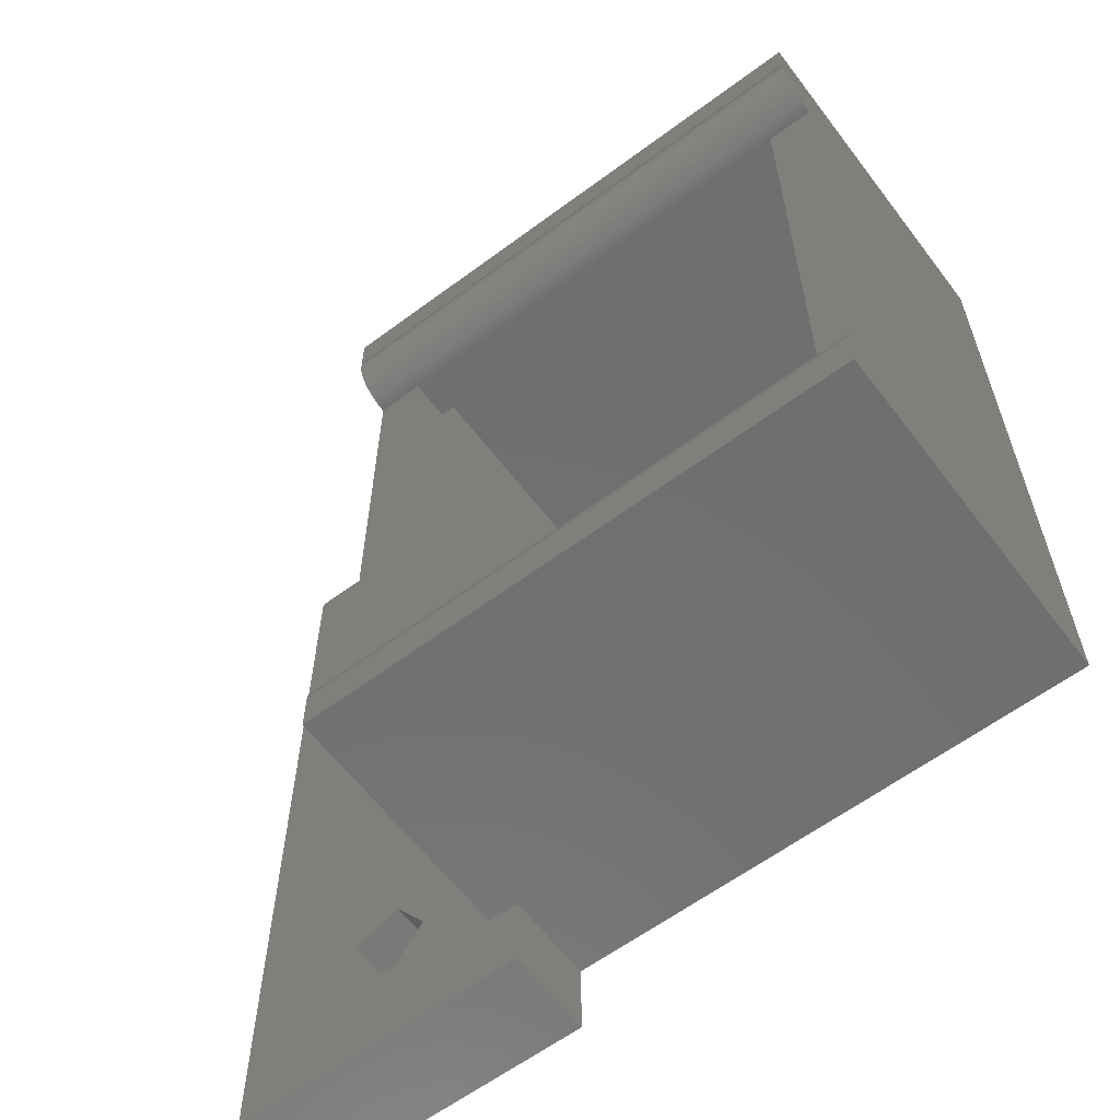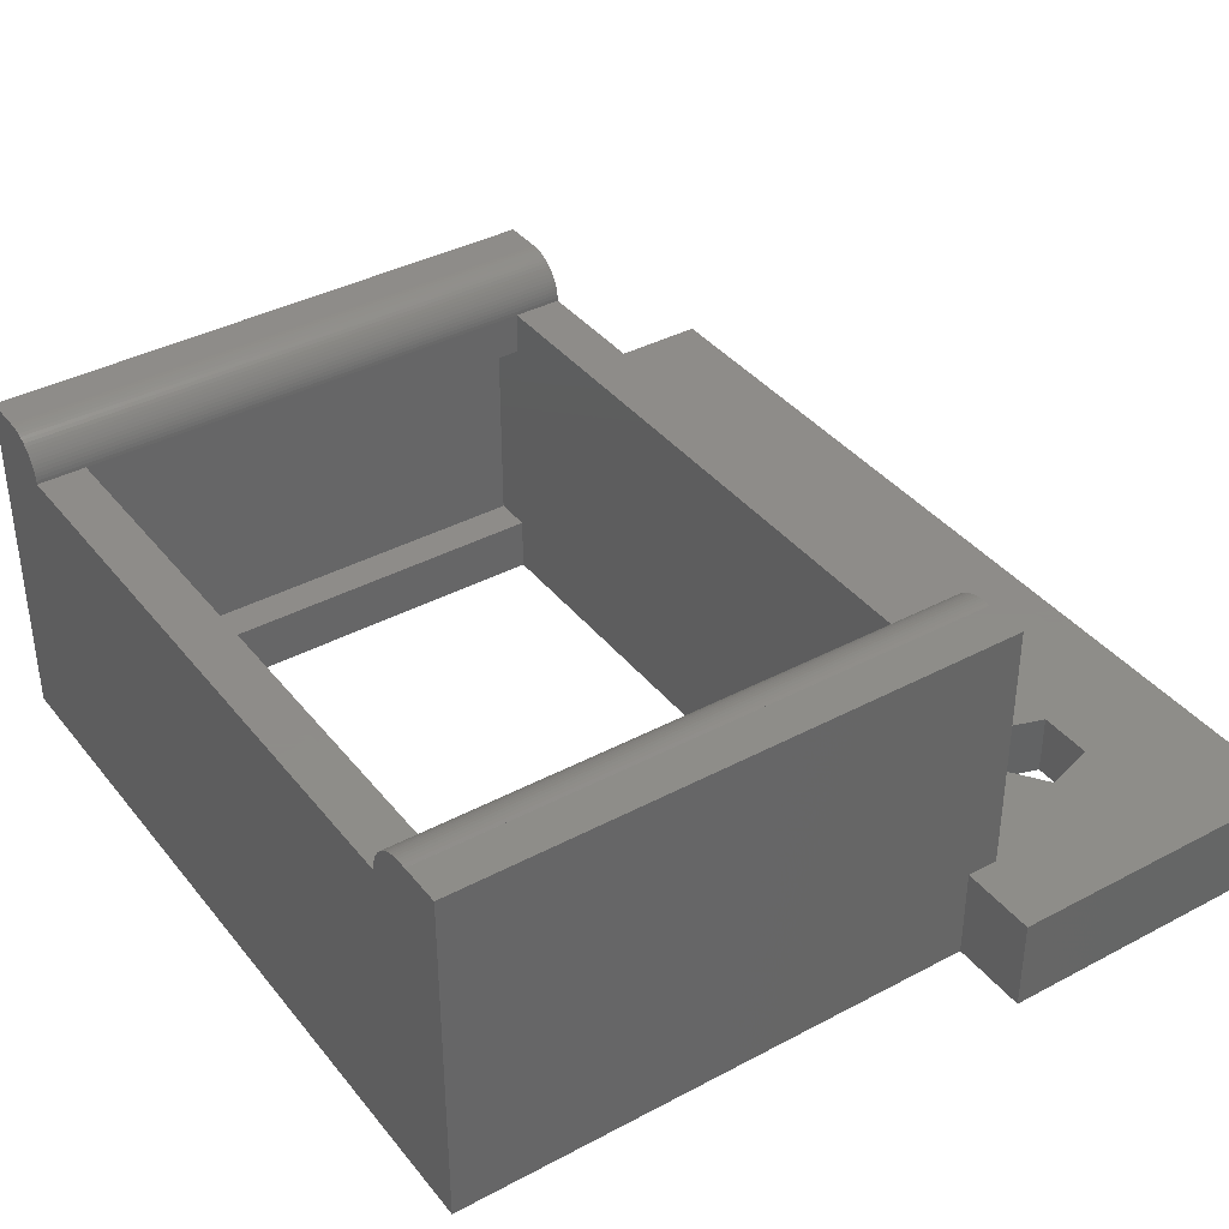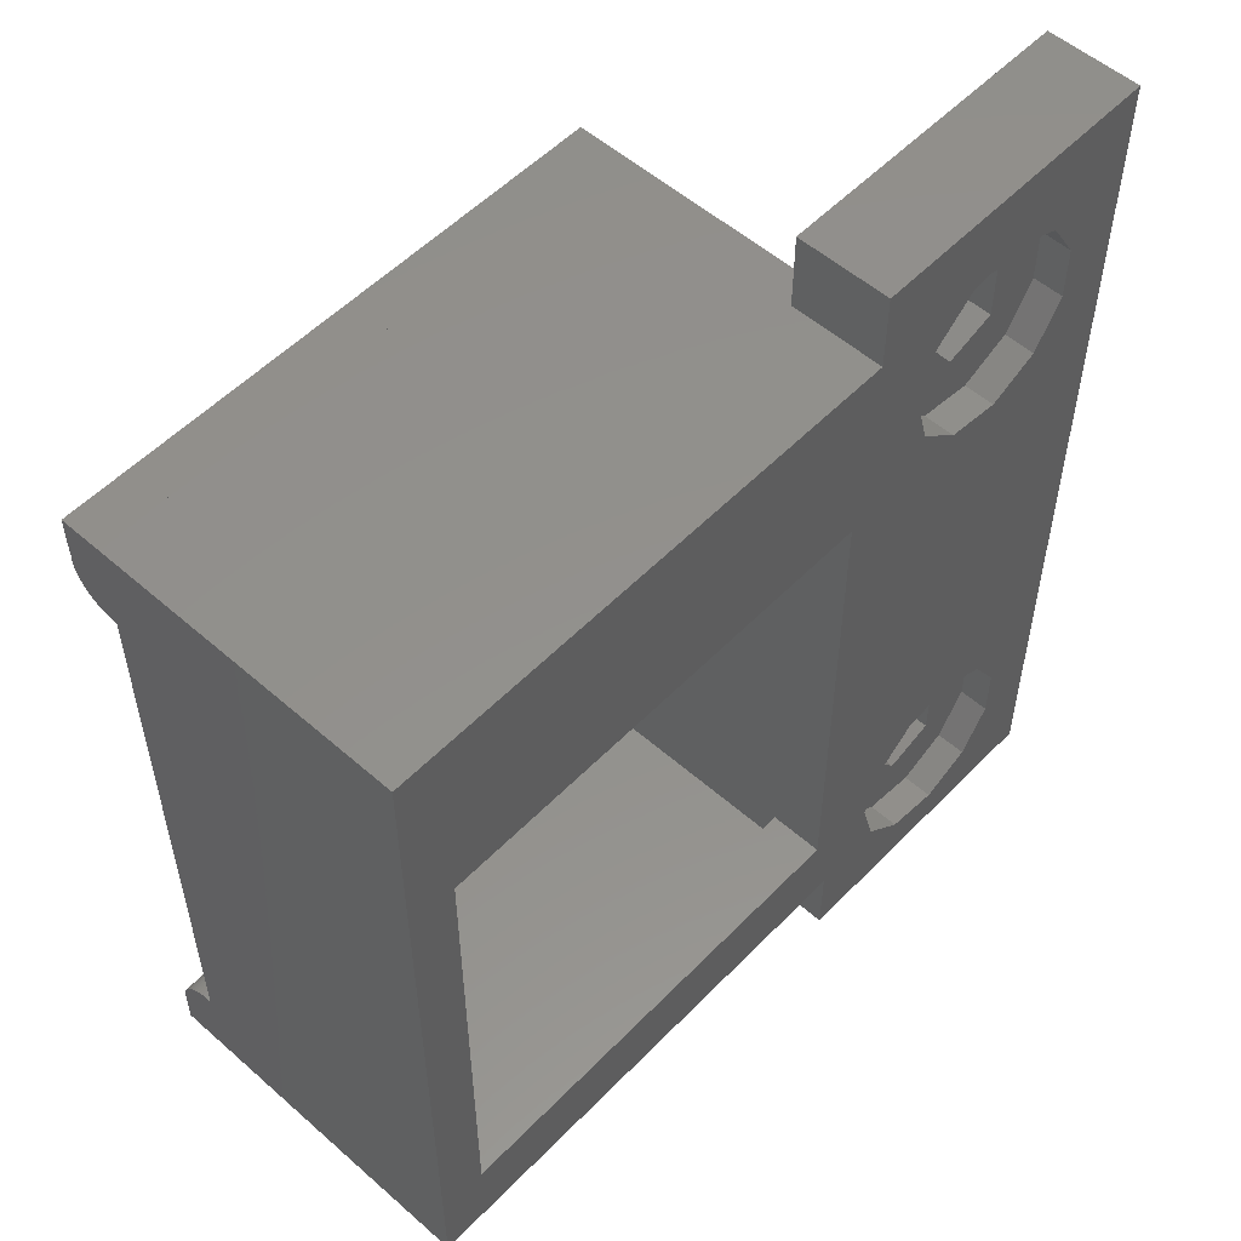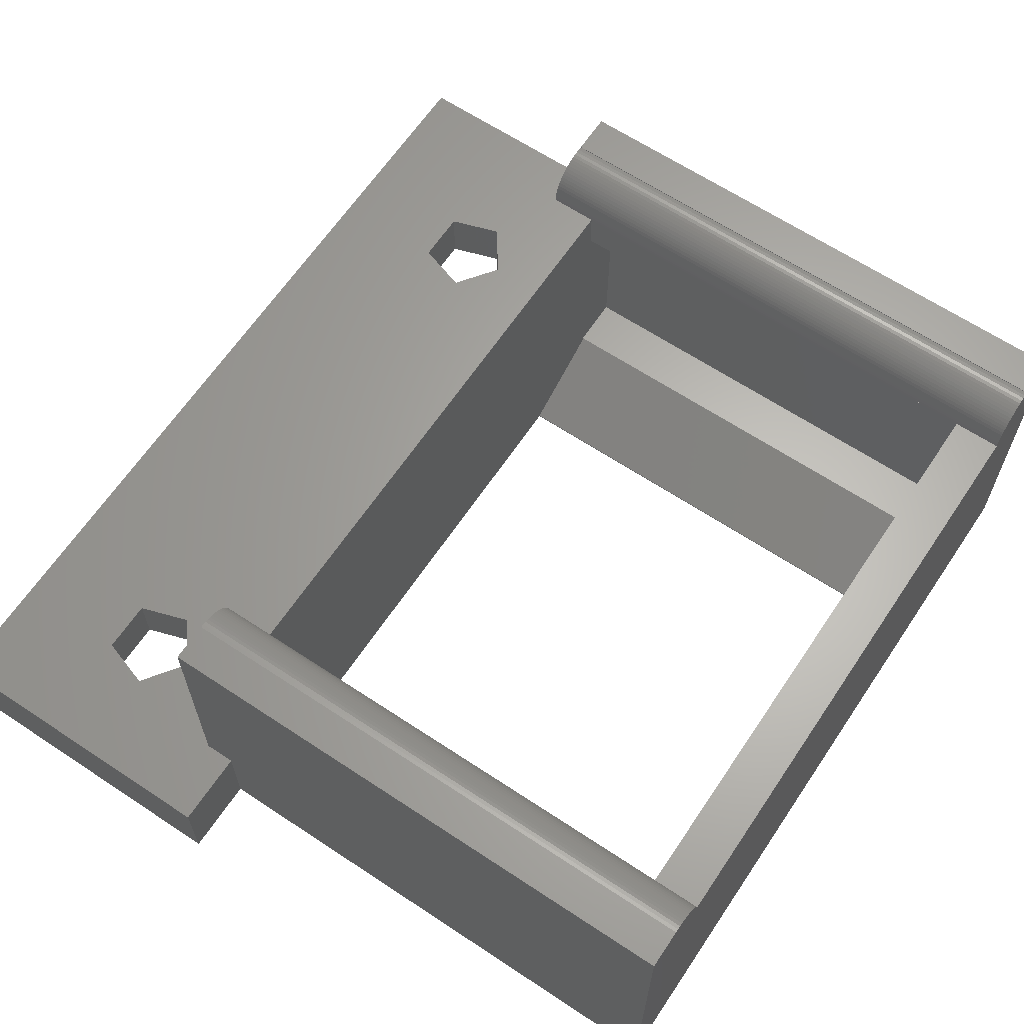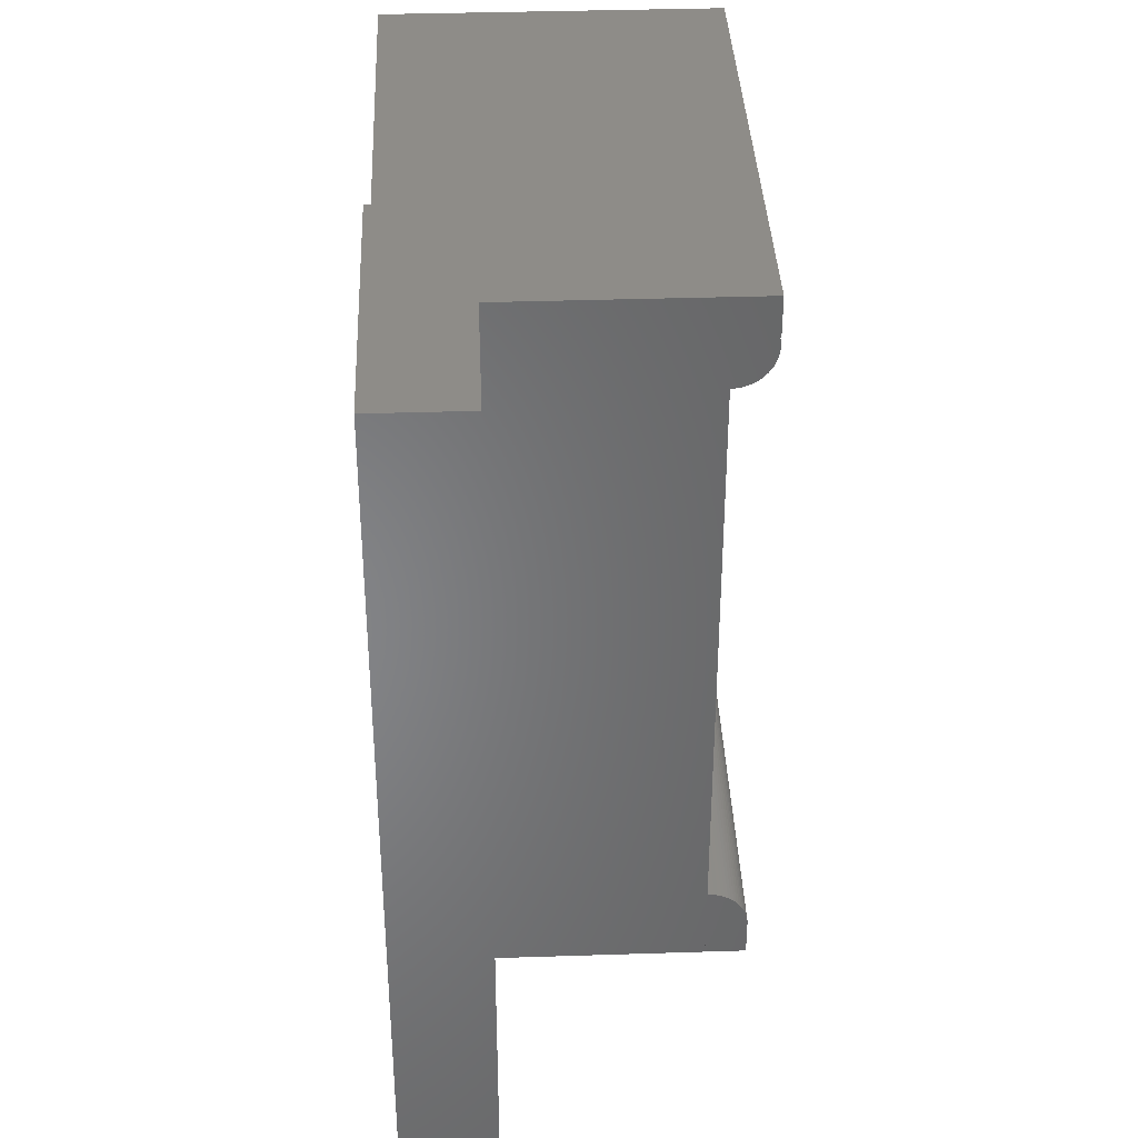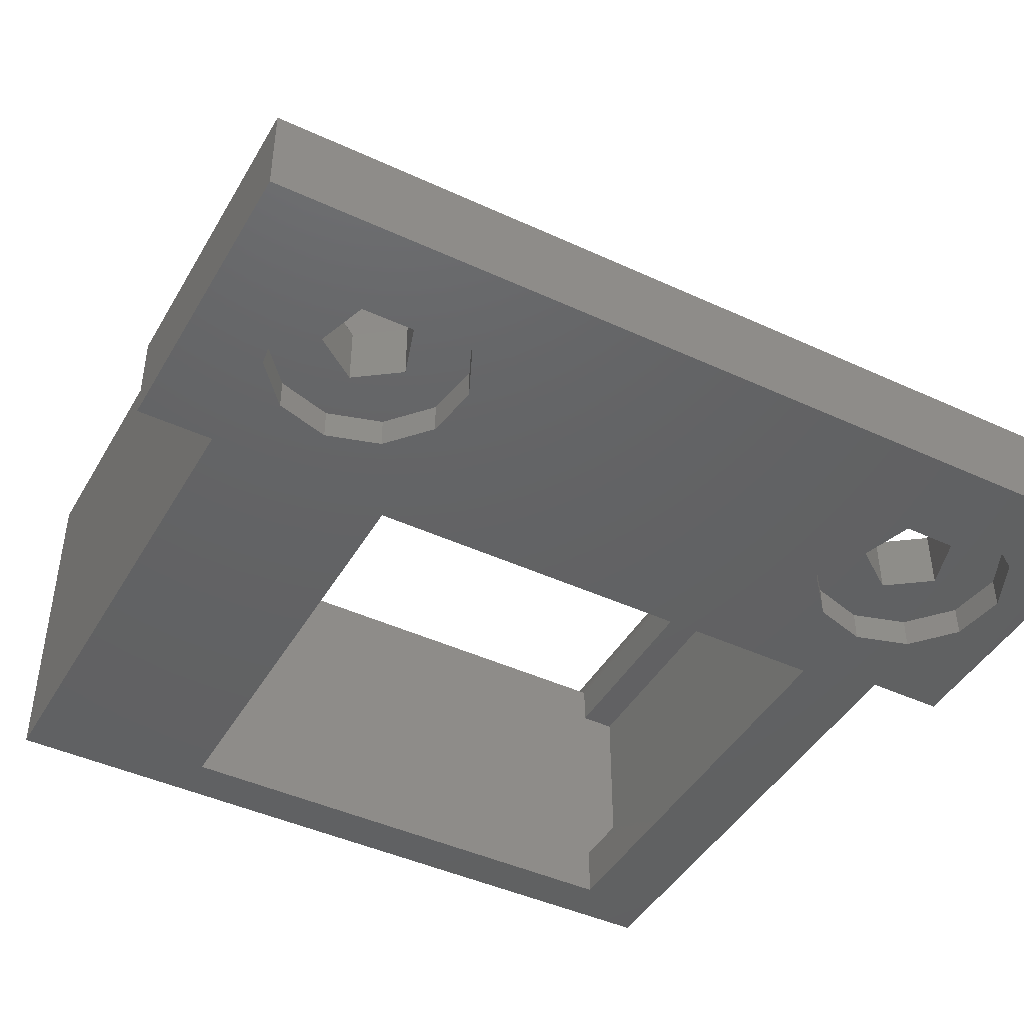
<metadata>
{"format":"stl","ext":"stl","renderer":"f3d","projection":"perspective","resolution":1024,"background":"white","views":[{"elev":-61.2,"azim":37.1,"up":"+Y"},{"elev":38.3,"azim":146.0,"up":"+Z"},{"elev":54.2,"azim":132.9,"up":"+Y"},{"elev":64.1,"azim":33.8,"up":"+Z"},{"elev":37.2,"azim":-92.4,"up":"+Y"},{"elev":-44.3,"azim":-118.4,"up":"+Z"}]}
</metadata>
<code>
# stl→obj: 202 verts, 408 faces
v 0 0 9.9
v 1.212e-15 25 3.815e-07
v 0 25 9.9
v 1.212e-15 0 3.815e-07
v -1.55 18.85 3.815e-07
v -1.55 2.6 3.815e-07
v -17 0 3.815e-07
v -16.45 2.6 3.815e-07
v -16.45 18.85 3.815e-07
v -17 25 3.815e-07
v -18 0 3
v -18 25 9.9
v -18 25 3
v -18 0 9.9
v -17 25 3
v -1.55 22.04 9.9
v -16.45 22.04 9.9
v -1.55 2.6 9.9
v -16.45 2.6 9.9
v -17 0 3
v -1.55 18.85 0.04656
v -1.55 21.94 1.639
v -1.55 21.88 1.75
v -1.55 23.57 1.75
v -1.55 22.04 8.55
v -1.55 23.57 8.55
v -1.55 2.6 8.55
v -1.55 2.6 1.75
v -1.55 1.43 1.75
v -1.55 1.43 8.55
v -16.45 1.43 8.55
v -16.45 2.6 1.75
v -16.45 2.6 8.55
v -16.45 1.43 1.75
v -16.45 22.04 8.55
v -16.45 18.85 0.04656
v -16.45 21.88 1.75
v -16.45 23.57 1.75
v -16.45 23.57 8.55
v -16.45 21.94 1.639
v -1.621e-16 23.65 11.22
v -1.653e-16 25 11.25
v -1.653e-16 23.65 11.25
v -7.007e-23 25 9.9
v -1.647e-16 23.51 11.24
v -1.628e-16 23.62 11.23
v -7.007e-23 22.04 9.9
v -1.653e-16 23.39 11.25
v -1.647e-16 23.27 11.24
v -1.628e-16 23.16 11.23
v -1.597e-16 23.04 11.2
v -1.554e-16 22.93 11.17
v -1.498e-16 22.82 11.12
v -1.354e-16 22.62 11.01
v -1.432e-16 22.71 11.07
v -1.266e-16 22.52 10.93
v -1.169e-16 22.44 10.85
v -1.063e-16 22.36 10.77
v -9.483e-17 22.28 10.67
v -8.266e-17 22.22 10.57
v -6.987e-17 22.17 10.47
v -5.655e-17 22.12 10.36
v -4.279e-17 22.09 10.25
v -2.871e-17 22.06 10.13
v -1.441e-17 22.05 10.02
v -18 22.04 9.9
v -18 25 11.25
v -18 23.65 11.25
v -18 23.65 11.22
v -18 23.51 11.24
v -18 23.39 11.25
v -18 22.36 10.77
v -18 22.44 10.85
v -18 22.05 10.02
v -18 22.06 10.13
v -18 23.62 11.23
v -18 23.04 11.2
v -18 22.93 11.17
v -18 22.12 10.36
v -18 22.17 10.47
v -18 23.27 11.24
v -18 23.16 11.23
v -18 22.22 10.57
v -18 22.52 10.93
v -18 22.82 11.12
v -18 22.71 11.07
v -18 22.62 11.01
v -18 22.28 10.67
v -18 22.09 10.25
v -2.871e-17 2.579 10.13
v -7.007e-23 2.6 9.9
v -1.441e-17 2.595 10.02
v -4.279e-17 2.554 10.25
v -5.655e-17 2.519 10.36
v -6.987e-17 2.474 10.47
v -7.007e-23 0 9.9
v -8.266e-17 2.419 10.57
v -9.483e-17 2.356 10.67
v -1.063e-16 2.284 10.77
v -1.169e-16 2.205 10.85
v -1.266e-16 2.118 10.93
v -1.354e-16 2.024 11.01
v -1.432e-16 1.925 11.07
v -1.498e-16 1.821 11.12
v -1.554e-16 1.712 11.17
v -1.597e-16 1.599 11.2
v -1.628e-16 1.484 11.23
v -1.647e-16 1.368 11.24
v -1.653e-16 1.25 11.25
v -1.653e-16 0 11.25
v -18 1.25 11.25
v -18 0 11.25
v -18 2.284 10.77
v -18 2.356 10.67
v -18 1.925 11.07
v -18 1.821 11.12
v -18 2.579 10.13
v -18 2.595 10.02
v -18 1.484 11.23
v -18 1.368 11.24
v -18 1.599 11.2
v -18 1.712 11.17
v -18 2.118 10.93
v -18 2.024 11.01
v -18 2.205 10.85
v -18 2.419 10.57
v -18 2.474 10.47
v -18 2.6 9.9
v -18 2.519 10.36
v -18 2.554 10.25
v -27 -2.5 0
v -27 27.5 3
v -27 27.5 0
v -27 -2.5 3
v -21.54 3.417 3
v -21.54 20.58 3
v -20.51 2 3
v -23.21 21.12 3
v -23.21 2.876 3
v -17 27.5 3
v -20.51 22 3
v -21.54 23.42 3
v -23.21 22.88 3
v -17 -2.5 3
v -21.54 0.5828 3
v -23.21 1.124 3
v -17 27.5 0
v -17 -2.5 0
v -19.31 3.73 0
v -18.8 22 0
v -18.8 2 0
v -19.31 20.27 0
v -20.67 4.911 0
v -20.67 19.09 0
v -22.46 5.168 0
v -22.46 18.83 0
v -24.1 4.418 0
v -24.1 19.58 0
v -25.07 2.902 0
v -25.07 21.1 0
v -19.31 0.2699 0
v -20.67 -0.9109 0
v -22.46 -1.168 0
v -25.07 1.098 0
v -24.1 -0.4185 0
v -19.31 23.73 0
v -20.67 24.91 0
v -22.46 25.17 0
v -24.1 24.42 0
v -25.07 22.9 0
v -19.31 3.73 1
v -18.8 2 1
v -25.07 1.098 1
v -25.07 2.902 1
v -22.46 5.168 1
v -24.1 4.418 1
v -20.51 2 1
v -19.31 0.2699 1
v -21.54 0.5828 1
v -20.67 -0.9109 1
v -22.46 -1.168 1
v -23.21 1.124 1
v -24.1 -0.4185 1
v -21.54 3.417 1
v -20.67 4.911 1
v -23.21 2.876 1
v -19.31 23.73 1
v -18.8 22 1
v -25.07 21.1 1
v -25.07 22.9 1
v -22.46 25.17 1
v -24.1 24.42 1
v -20.51 22 1
v -19.31 20.27 1
v -21.54 20.58 1
v -20.67 19.09 1
v -22.46 18.83 1
v -23.21 21.12 1
v -24.1 19.58 1
v -21.54 23.42 1
v -20.67 24.91 1
v -23.21 22.88 1
f 1 2 3
f 2 1 4
f 5 4 6
f 7 6 4
f 8 7 9
f 6 7 8
f 4 5 2
f 10 5 9
f 5 10 2
f 10 9 7
f 11 12 13
f 12 11 14
f 3 15 12
f 2 15 3
f 15 2 10
f 12 15 13
f 3 16 1
f 3 17 16
f 14 17 12
f 12 17 3
f 18 1 16
f 19 1 18
f 19 14 1
f 17 14 19
f 20 14 11
f 14 20 1
f 4 20 7
f 20 4 1
f 5 6 21
f 22 21 23
f 24 25 26
f 23 25 24
f 21 25 23
f 27 25 21
f 28 21 6
f 27 21 28
f 25 27 16
f 16 27 18
f 29 27 28
f 27 29 30
f 31 32 33
f 32 31 34
f 33 35 17
f 35 36 37
f 33 17 19
f 35 33 36
f 32 36 33
f 8 36 32
f 36 8 9
f 35 38 39
f 38 35 37
f 40 37 36
f 35 16 17
f 16 35 25
f 27 19 18
f 19 27 33
f 6 32 28
f 32 6 8
f 9 21 36
f 21 9 5
f 40 21 22
f 21 40 36
f 40 23 37
f 23 40 22
f 32 29 28
f 29 32 34
f 38 23 24
f 23 38 37
f 38 26 39
f 26 38 24
f 35 26 25
f 26 35 39
f 31 27 30
f 27 31 33
f 29 31 30
f 31 29 34
f 41 42 43
f 42 41 44
f 45 41 46
f 41 45 47
f 47 45 48
f 47 48 49
f 47 49 50
f 47 50 51
f 47 51 52
f 47 52 53
f 54 53 55
f 56 53 54
f 57 53 56
f 58 53 57
f 59 53 58
f 60 53 59
f 61 53 60
f 62 53 61
f 63 53 62
f 64 53 63
f 65 53 64
f 47 53 65
f 41 47 44
f 66 44 47
f 44 66 12
f 67 43 42
f 43 67 68
f 69 43 68
f 43 69 41
f 70 48 45
f 48 70 71
f 72 57 73
f 57 72 58
f 74 64 75
f 64 74 65
f 76 45 46
f 45 76 70
f 77 52 51
f 52 77 78
f 79 61 80
f 61 79 62
f 69 46 41
f 46 69 76
f 81 50 49
f 50 81 82
f 71 49 48
f 49 71 81
f 80 60 83
f 60 80 61
f 84 57 56
f 57 84 73
f 85 55 53
f 55 85 86
f 87 56 54
f 56 87 84
f 66 65 74
f 65 66 47
f 88 58 72
f 58 88 59
f 83 59 88
f 59 83 60
f 78 53 52
f 53 78 85
f 86 54 55
f 54 86 87
f 75 63 89
f 63 75 64
f 89 62 79
f 62 89 63
f 82 51 50
f 51 82 77
f 12 69 67
f 66 69 12
f 70 69 66
f 69 70 76
f 70 66 71
f 71 66 81
f 81 66 82
f 82 66 77
f 77 66 78
f 78 66 85
f 85 87 86
f 85 84 87
f 85 73 84
f 85 72 73
f 85 88 72
f 85 83 88
f 85 80 83
f 85 79 80
f 85 89 79
f 85 75 89
f 85 74 75
f 85 66 74
f 67 69 68
f 44 67 42
f 67 44 12
f 90 91 92
f 93 91 90
f 94 91 93
f 95 91 94
f 96 95 97
f 96 97 98
f 96 98 99
f 96 99 100
f 96 100 101
f 96 101 102
f 96 102 103
f 96 103 104
f 96 104 105
f 96 105 106
f 96 106 107
f 96 107 108
f 96 108 109
f 96 109 110
f 95 96 91
f 111 110 109
f 110 111 112
f 14 110 112
f 110 14 96
f 98 113 99
f 113 98 114
f 115 104 103
f 104 115 116
f 92 117 90
f 117 92 118
f 119 108 107
f 108 119 120
f 121 107 106
f 107 121 119
f 122 106 105
f 106 122 121
f 123 102 101
f 102 123 124
f 125 101 100
f 101 125 123
f 95 126 97
f 126 95 127
f 91 118 92
f 118 91 128
f 93 129 94
f 129 93 130
f 116 105 104
f 105 116 122
f 124 103 102
f 103 124 115
f 97 114 98
f 114 97 126
f 94 127 95
f 127 94 129
f 90 130 93
f 130 90 117
f 120 109 108
f 109 120 111
f 99 125 100
f 125 99 113
f 14 91 96
f 91 14 128
f 128 117 118
f 128 130 117
f 128 129 130
f 128 127 129
f 14 127 128
f 127 14 126
f 126 14 114
f 114 14 113
f 113 14 125
f 125 14 123
f 123 14 124
f 124 14 115
f 115 14 116
f 116 14 122
f 122 14 121
f 121 14 119
f 119 14 120
f 120 14 111
f 111 14 112
f 131 132 133
f 132 131 134
f 135 11 136
f 11 135 137
f 138 135 136
f 135 138 139
f 140 13 15
f 13 141 11
f 142 13 140
f 13 142 141
f 132 142 140
f 132 138 143
f 134 138 132
f 138 134 139
f 142 132 143
f 11 144 20
f 136 11 141
f 145 11 137
f 11 145 144
f 134 145 146
f 145 134 144
f 139 134 146
f 20 144 7
f 15 147 140
f 10 147 15
f 7 147 10
f 7 148 147
f 148 7 144
f 149 150 151
f 149 152 150
f 153 152 149
f 153 154 152
f 155 154 153
f 155 156 154
f 157 156 155
f 157 158 156
f 159 158 157
f 158 159 160
f 150 148 151
f 148 161 151
f 148 162 161
f 148 163 162
f 131 159 164
f 159 131 160
f 133 160 131
f 165 131 164
f 163 131 165
f 131 163 148
f 148 150 147
f 166 147 150
f 167 147 166
f 168 147 167
f 168 133 147
f 169 133 168
f 170 133 169
f 160 133 170
f 131 144 134
f 144 131 148
f 147 132 140
f 132 147 133
f 151 171 149
f 171 151 172
f 173 159 174
f 159 173 164
f 157 175 176
f 175 157 155
f 177 172 178
f 172 177 171
f 179 178 180
f 178 179 177
f 181 179 180
f 181 182 179
f 173 182 183
f 183 182 181
f 184 171 177
f 171 184 185
f 184 175 185
f 186 175 184
f 186 176 175
f 182 173 186
f 174 186 173
f 186 174 176
f 174 157 176
f 157 174 159
f 162 181 180
f 181 162 163
f 161 180 178
f 180 161 162
f 155 185 175
f 185 155 153
f 153 171 185
f 171 153 149
f 183 164 173
f 164 183 165
f 161 172 151
f 172 161 178
f 163 183 181
f 183 163 165
f 177 135 184
f 135 177 137
f 146 186 139
f 186 146 182
f 186 135 139
f 135 186 184
f 179 137 177
f 137 179 145
f 179 146 145
f 146 179 182
f 150 187 166
f 187 150 188
f 189 170 190
f 170 189 160
f 169 191 192
f 191 169 168
f 193 188 194
f 188 193 187
f 195 194 196
f 194 195 193
f 197 195 196
f 197 198 195
f 189 198 199
f 199 198 197
f 200 187 193
f 187 200 201
f 200 191 201
f 202 191 200
f 202 192 191
f 198 189 202
f 190 202 189
f 202 190 192
f 190 169 192
f 169 190 170
f 154 197 196
f 197 154 156
f 152 196 194
f 196 152 154
f 168 201 191
f 201 168 167
f 167 187 201
f 187 167 166
f 199 160 189
f 160 199 158
f 152 188 150
f 188 152 194
f 156 199 197
f 199 156 158
f 193 142 200
f 142 193 141
f 138 202 143
f 202 138 198
f 202 142 143
f 142 202 200
f 195 141 193
f 141 195 136
f 195 138 136
f 138 195 198

</code>
